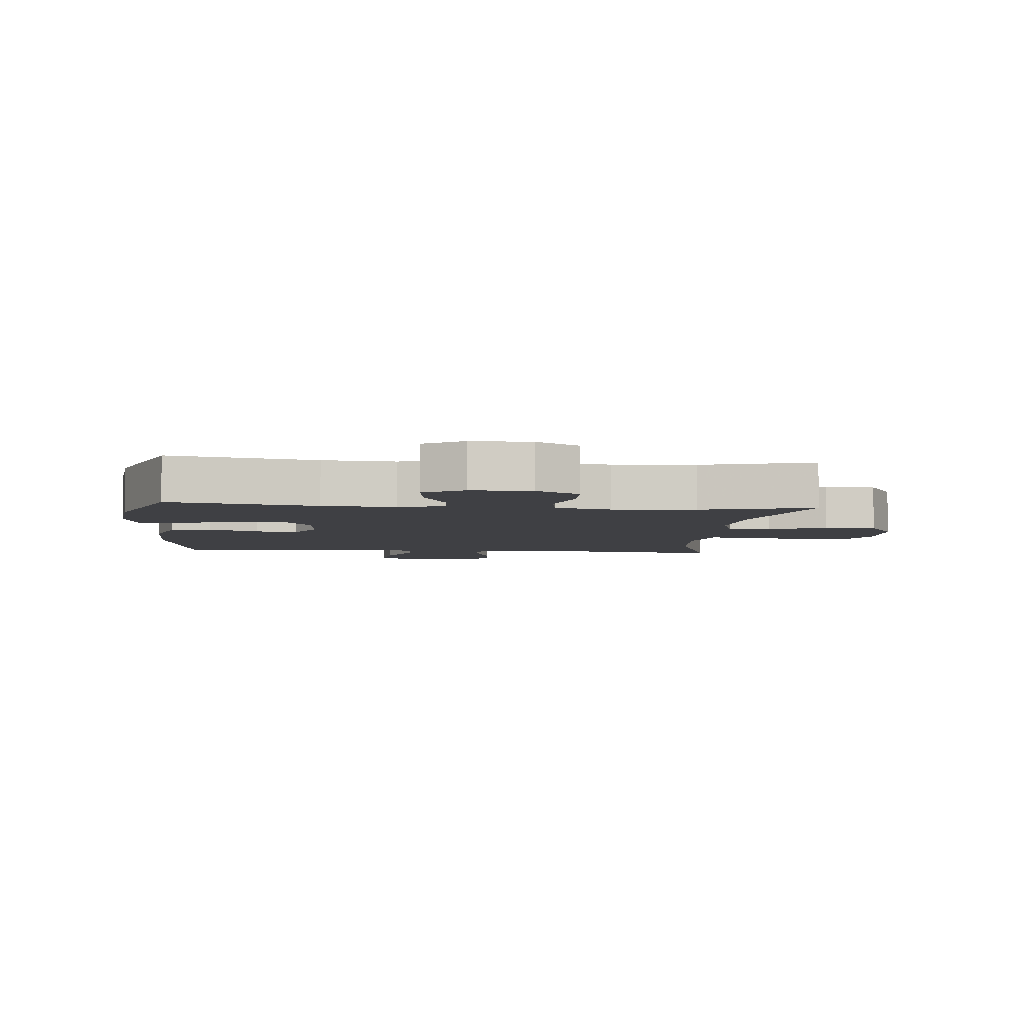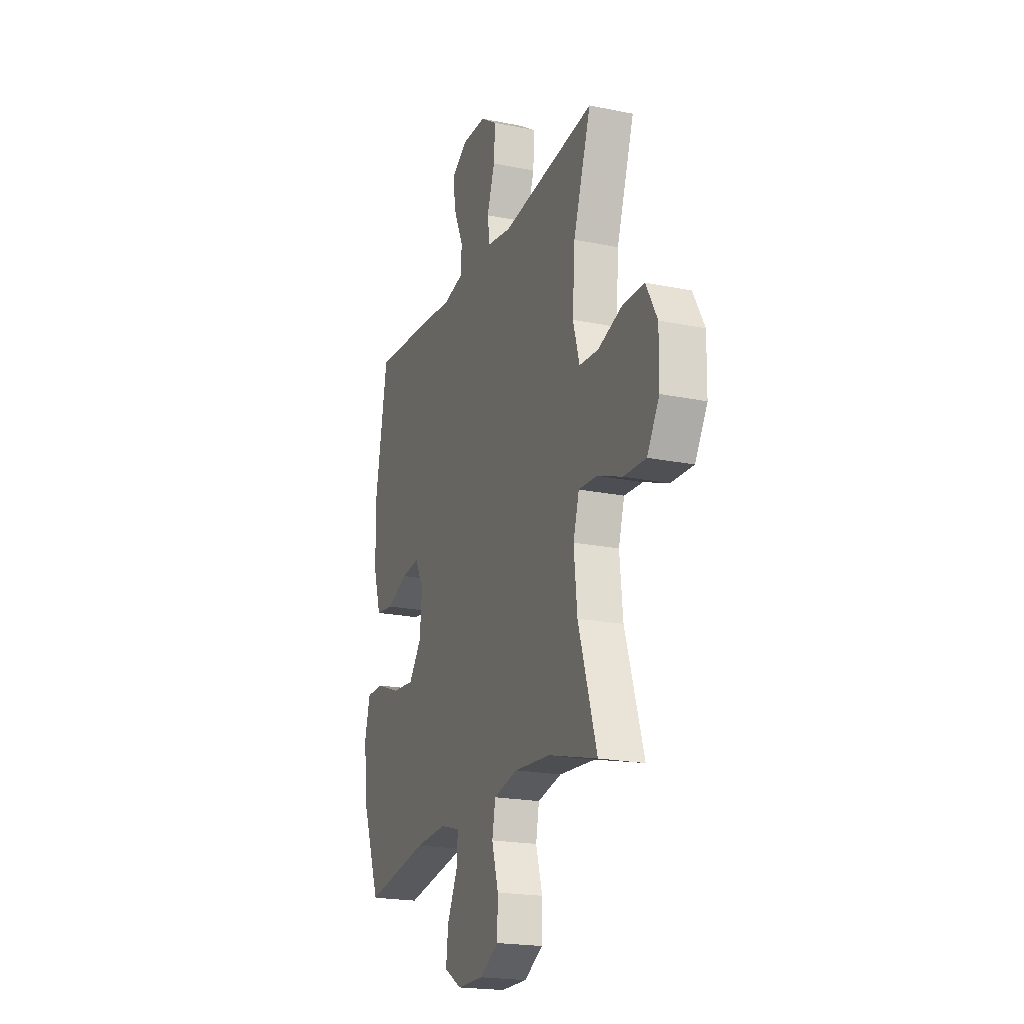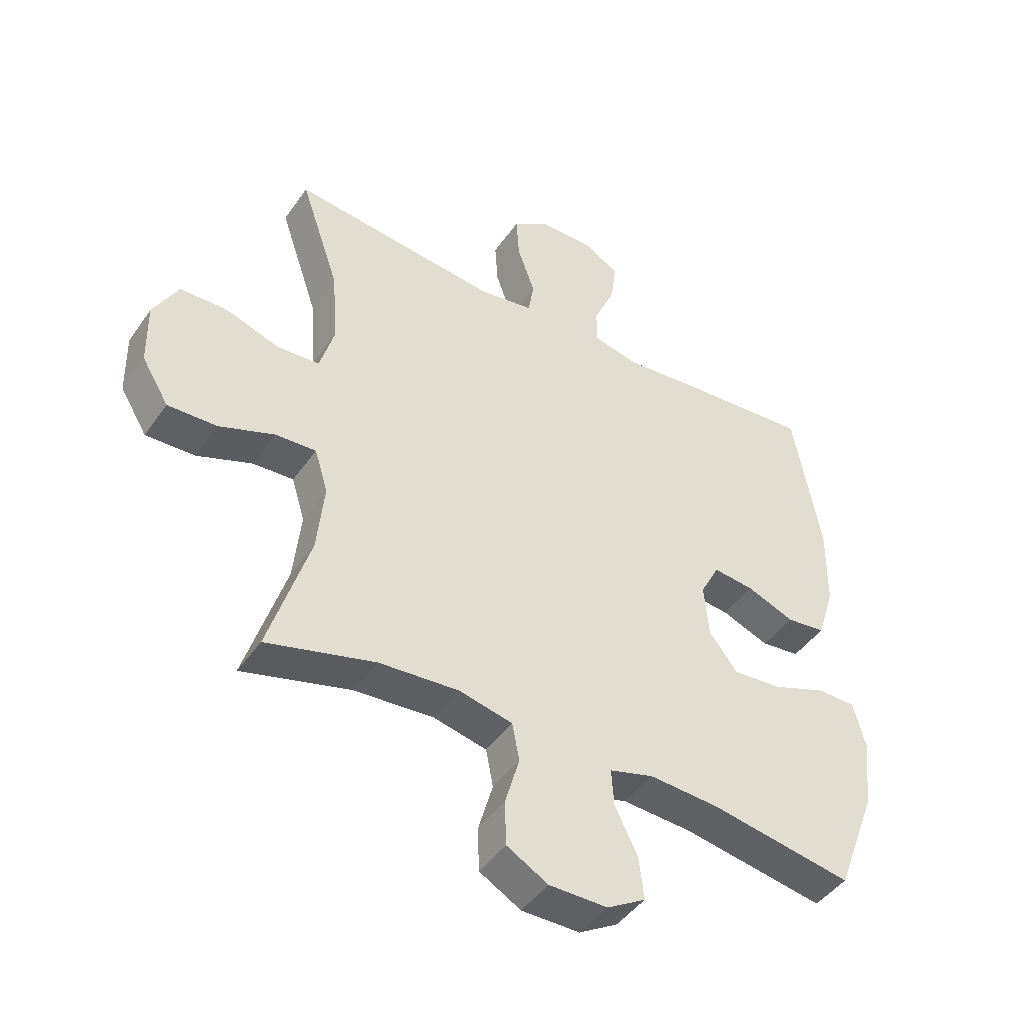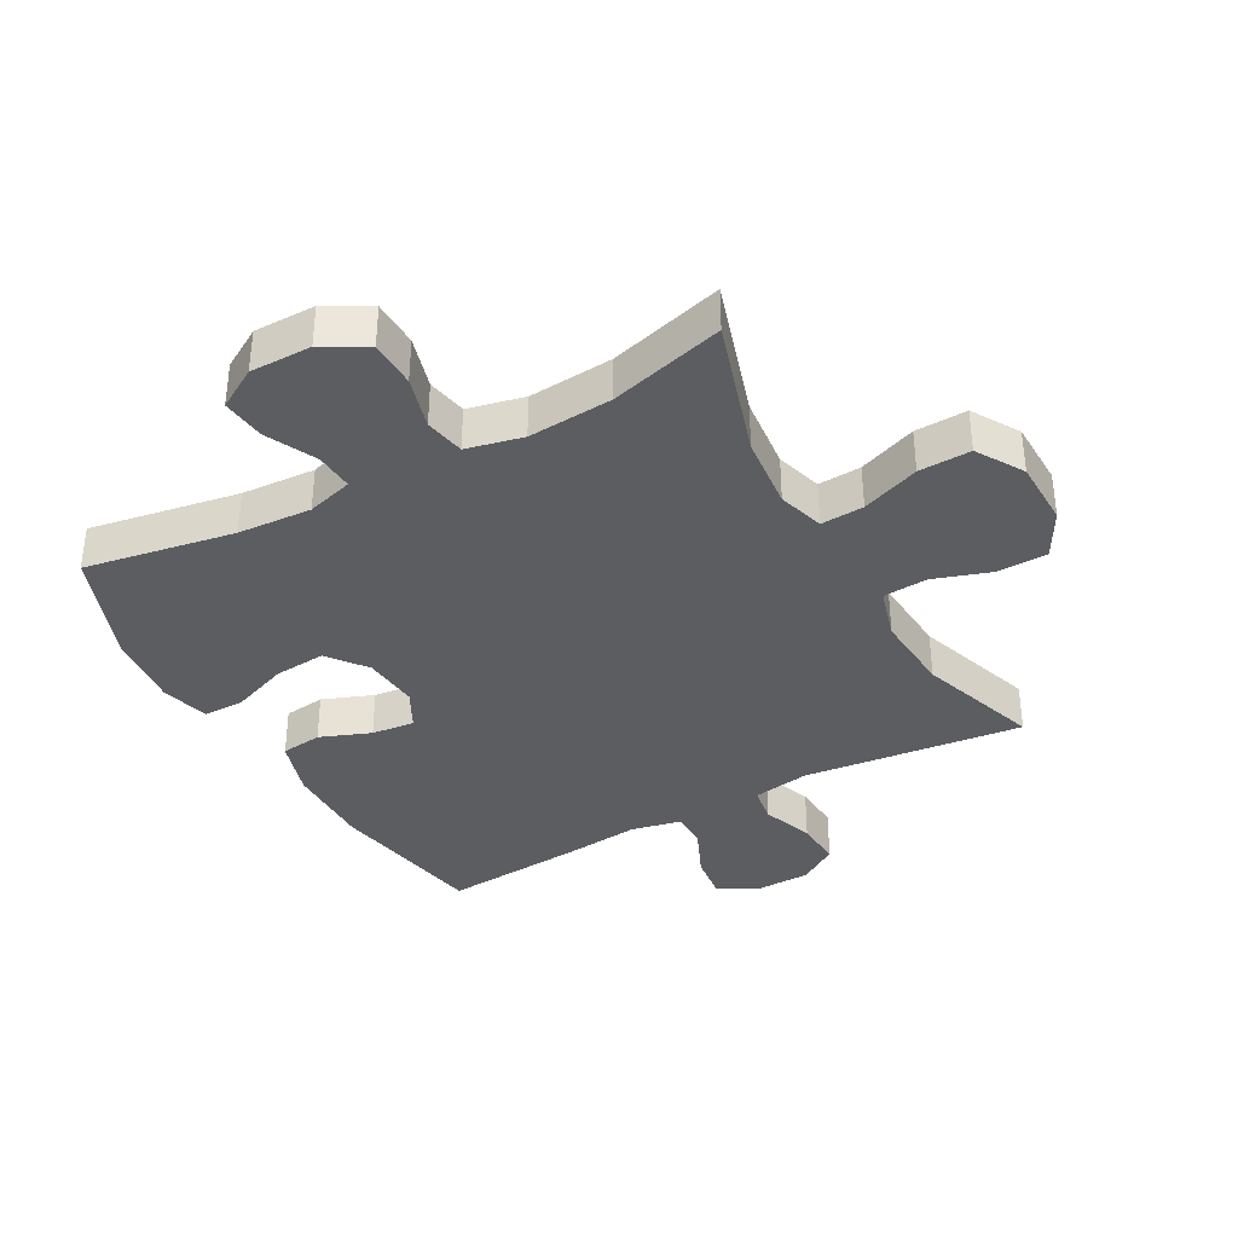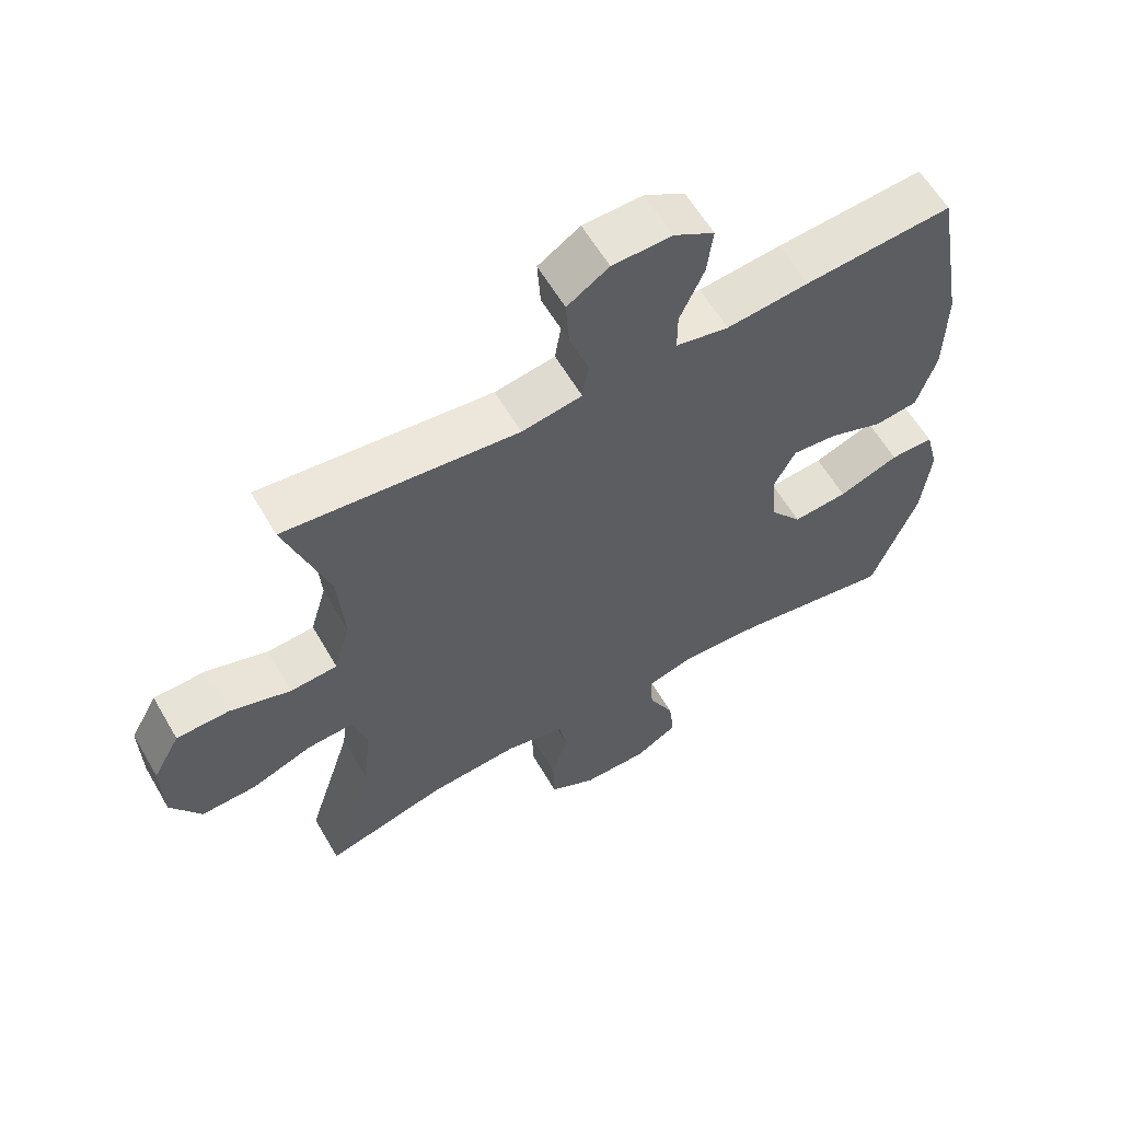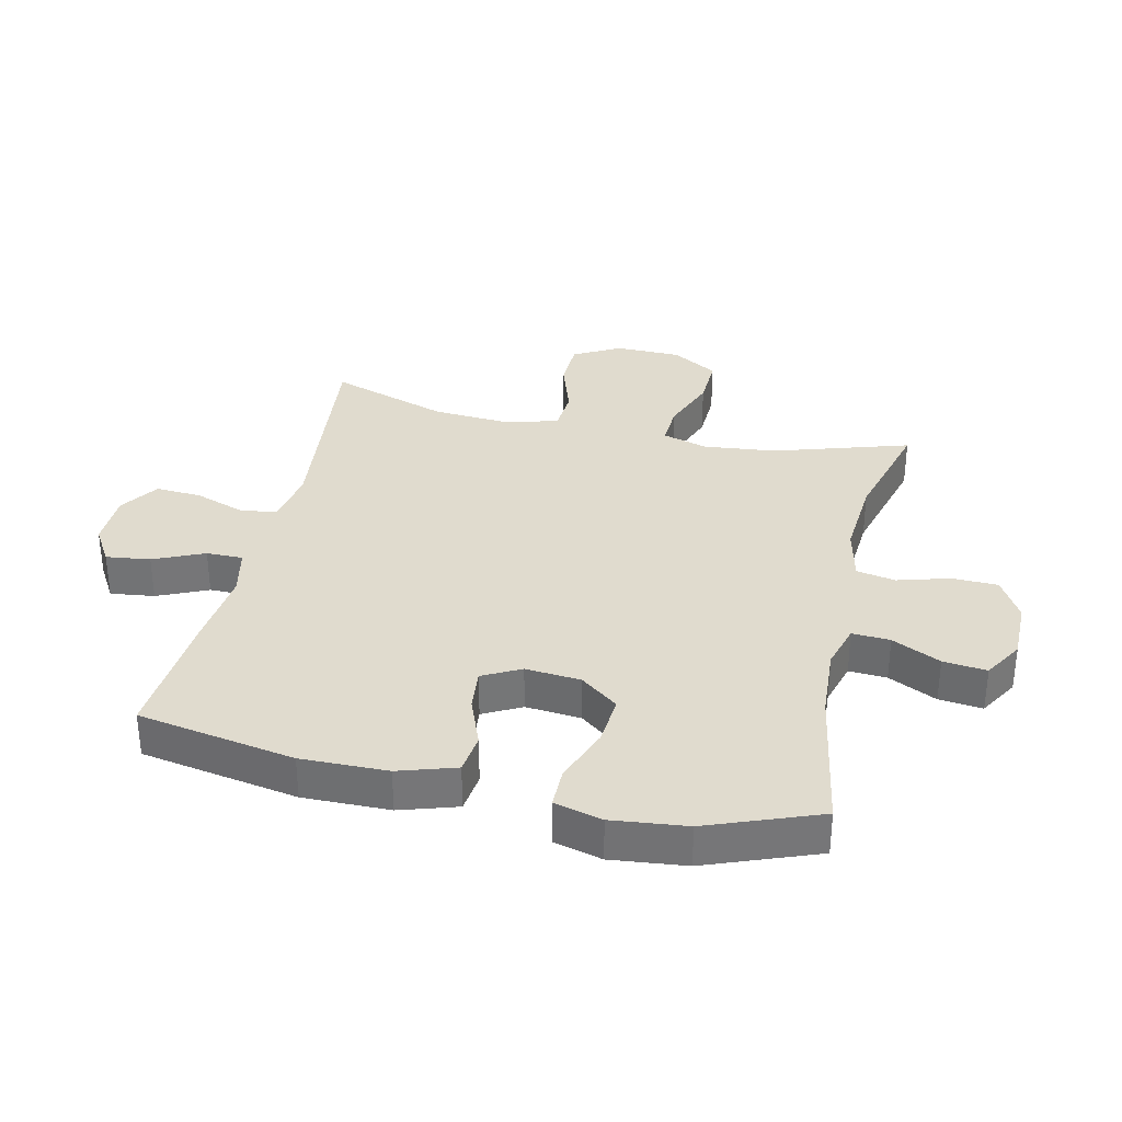
<metadata>
{"format":"obj","ext":"obj","renderer":"f3d","projection":"perspective","resolution":1024,"background":"white","views":[{"elev":-5.1,"azim":174.5,"up":"+Y"},{"elev":-20.5,"azim":-110.4,"up":"+Z"},{"elev":-45.0,"azim":-32.6,"up":"+Z"},{"elev":-36.6,"azim":-151.1,"up":"+Y"},{"elev":60.4,"azim":-30.1,"up":"+Z"},{"elev":33.5,"azim":102.7,"up":"+Y"}]}
</metadata>
<code>
v 0.5 0.07 -0.5
v 0.263 0.07 -0.459
v 0.146 0.07 -0.452
v 0.073 0.07 -0.473
v 0.077 0.07 -0.534
v 0.115 0.07 -0.612
v 0.123 0.07 -0.682
v 0.059 0.07 -0.72
v -0.038 0.07 -0.72
v -0.107 0.07 -0.681
v -0.109 0.07 -0.607
v -0.085 0.07 -0.524
v -0.097 0.07 -0.461
v -0.186 0.07 -0.441
v -0.319 0.07 -0.451
v -0.5 0.07 -0.5
v -0.432 0.07 -0.282
v -0.42 0.07 -0.165
v -0.442 0.07 -0.092
v -0.51 0.07 -0.096
v -0.602 0.07 -0.131
v -0.684 0.07 -0.134
v -0.729 0.07 -0.06
v -0.731 0.07 0.046
v -0.69 0.07 0.121
v -0.611 0.07 0.123
v -0.52 0.07 0.093
v -0.45 0.07 0.098
v -0.426 0.07 0.181
v -0.435 0.07 0.308
v -0.5 0.07 0.5
v -0.153 0.07 0.462
v -0.063 0.07 0.477
v -0.054 0.07 0.535
v -0.083 0.07 0.617
v -0.088 0.07 0.691
v -0.026 0.07 0.732
v 0.063 0.07 0.734
v 0.123 0.07 0.698
v 0.114 0.07 0.627
v 0.078 0.07 0.546
v 0.078 0.07 0.487
v 0.157 0.07 0.47
v 0.28 0.07 0.483
v 0.5 0.07 0.5
v 0.545 0.07 0.247
v 0.543 0.07 0.108
v 0.514 0.07 0.016
v 0.449 0.07 0.008
v 0.369 0.07 0.039
v 0.301 0.07 0.046
v 0.269 0.07 -0.015
v 0.277 0.07 -0.104
v 0.324 0.07 -0.165
v 0.406 0.07 -0.158
v 0.496 0.07 -0.124
v 0.561 0.07 -0.124
v 0.581 0.07 -0.201
v 0.568 0.07 -0.321
v 0.5 0 -0.5
v 0.263 0 -0.459
v 0.146 0 -0.452
v 0.073 0 -0.473
v 0.077 0 -0.534
v 0.115 0 -0.612
v 0.123 0 -0.682
v 0.059 0 -0.72
v -0.038 0 -0.72
v -0.107 0 -0.681
v -0.109 0 -0.607
v -0.085 0 -0.524
v -0.097 0 -0.461
v -0.186 0 -0.441
v -0.319 0 -0.451
v -0.5 0 -0.5
v -0.432 0 -0.282
v -0.42 0 -0.165
v -0.442 0 -0.092
v -0.51 0 -0.096
v -0.602 0 -0.131
v -0.684 0 -0.134
v -0.729 0 -0.06
v -0.731 0 0.046
v -0.69 0 0.121
v -0.611 0 0.123
v -0.52 0 0.093
v -0.45 0 0.098
v -0.426 0 0.181
v -0.435 0 0.308
v -0.5 0 0.5
v -0.153 0 0.462
v -0.063 0 0.477
v -0.054 0 0.535
v -0.083 0 0.617
v -0.088 0 0.691
v -0.026 0 0.732
v 0.063 0 0.734
v 0.123 0 0.698
v 0.114 0 0.627
v 0.078 0 0.546
v 0.078 0 0.487
v 0.157 0 0.47
v 0.28 0 0.483
v 0.5 0 0.5
v 0.545 0 0.247
v 0.543 0 0.108
v 0.514 0 0.016
v 0.449 0 0.008
v 0.369 0 0.039
v 0.301 0 0.046
v 0.269 0 -0.015
v 0.277 0 -0.104
v 0.324 0 -0.165
v 0.406 0 -0.158
v 0.496 0 -0.124
v 0.561 0 -0.124
v 0.581 0 -0.201
v 0.568 0 -0.321
f 59 1 2
f 58 59 2
f 57 58 2
f 56 57 2
f 55 56 2
f 54 55 2 3
f 53 54 3 4
f 52 53 4
f 48 49 50
f 47 48 50
f 46 47 50
f 45 46 50
f 44 45 50
f 43 44 50
f 42 43 50 51
f 39 40 41
f 38 39 41
f 37 38 41
f 36 37 41
f 35 36 41
f 34 35 41
f 33 34 41 42
f 42 51 52
f 33 42 52
f 32 33 52
f 25 26 27
f 24 25 27
f 23 24 27
f 22 23 27
f 21 22 27
f 20 21 27
f 19 20 27 28
f 18 19 28 29
f 15 16 17
f 14 15 17 18
f 13 14 18 29
f 10 11 12
f 9 10 12
f 8 9 12
f 7 8 12
f 6 7 12
f 5 6 12
f 4 5 12 13
f 52 4 13
f 32 52 13
f 31 32 13
f 30 31 13
f 13 29 30
f 61 60 118
f 61 118 117
f 61 117 116
f 61 116 115
f 61 115 114
f 62 61 114 113
f 63 62 113 112
f 63 112 111
f 109 108 107
f 109 107 106
f 109 106 105
f 109 105 104
f 109 104 103
f 109 103 102
f 110 109 102 101
f 100 99 98
f 100 98 97
f 100 97 96
f 100 96 95
f 100 95 94
f 100 94 93
f 101 100 93 92
f 111 110 101
f 111 101 92
f 111 92 91
f 86 85 84
f 86 84 83
f 86 83 82
f 86 82 81
f 86 81 80
f 86 80 79
f 87 86 79 78
f 88 87 78 77
f 76 75 74
f 77 76 74 73
f 88 77 73 72
f 71 70 69
f 71 69 68
f 71 68 67
f 71 67 66
f 71 66 65
f 71 65 64
f 72 71 64 63
f 72 63 111
f 72 111 91
f 72 91 90
f 72 90 89
f 89 88 72
f 1 60 61 2
f 2 61 62 3
f 3 62 63 4
f 4 63 64 5
f 5 64 65 6
f 6 65 66 7
f 7 66 67 8
f 8 67 68 9
f 9 68 69 10
f 10 69 70 11
f 11 70 71 12
f 12 71 72 13
f 13 72 73 14
f 14 73 74 15
f 15 74 75 16
f 16 75 76 17
f 17 76 77 18
f 18 77 78 19
f 19 78 79 20
f 20 79 80 21
f 21 80 81 22
f 22 81 82 23
f 23 82 83 24
f 24 83 84 25
f 25 84 85 26
f 26 85 86 27
f 27 86 87 28
f 28 87 88 29
f 29 88 89 30
f 30 89 90 31
f 31 90 91 32
f 32 91 92 33
f 33 92 93 34
f 34 93 94 35
f 35 94 95 36
f 36 95 96 37
f 37 96 97 38
f 38 97 98 39
f 39 98 99 40
f 40 99 100 41
f 41 100 101 42
f 42 101 102 43
f 43 102 103 44
f 44 103 104 45
f 45 104 105 46
f 46 105 106 47
f 47 106 107 48
f 48 107 108 49
f 49 108 109 50
f 50 109 110 51
f 51 110 111 52
f 52 111 112 53
f 53 112 113 54
f 54 113 114 55
f 55 114 115 56
f 56 115 116 57
f 57 116 117 58
f 58 117 118 59
f 59 118 60 1

</code>
